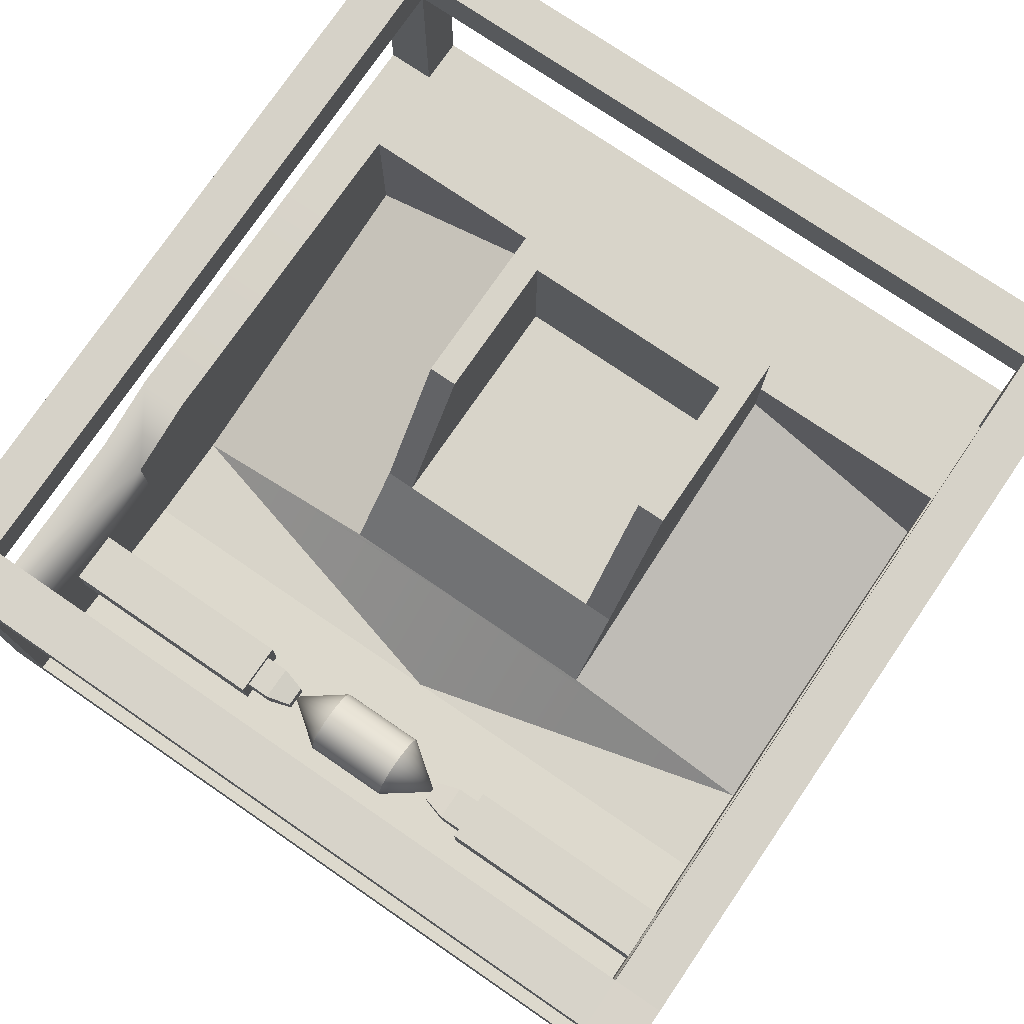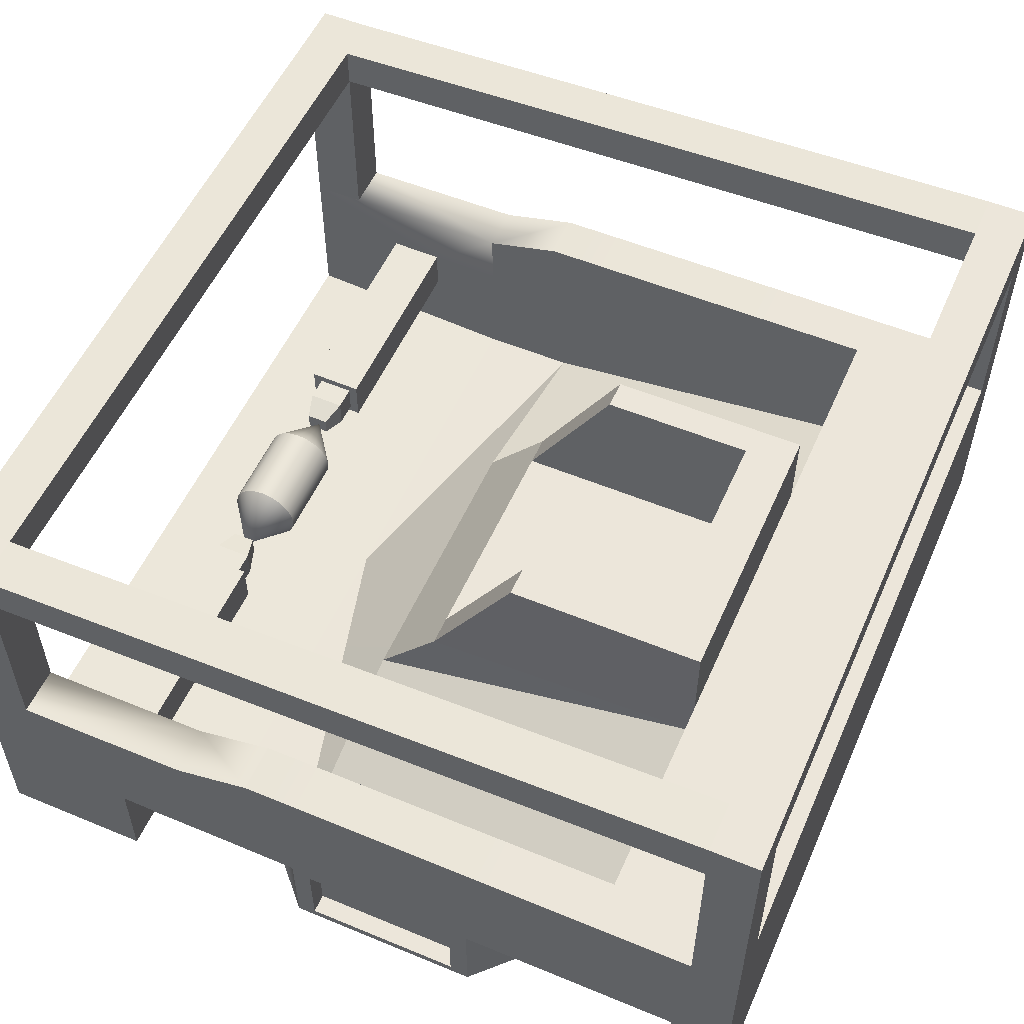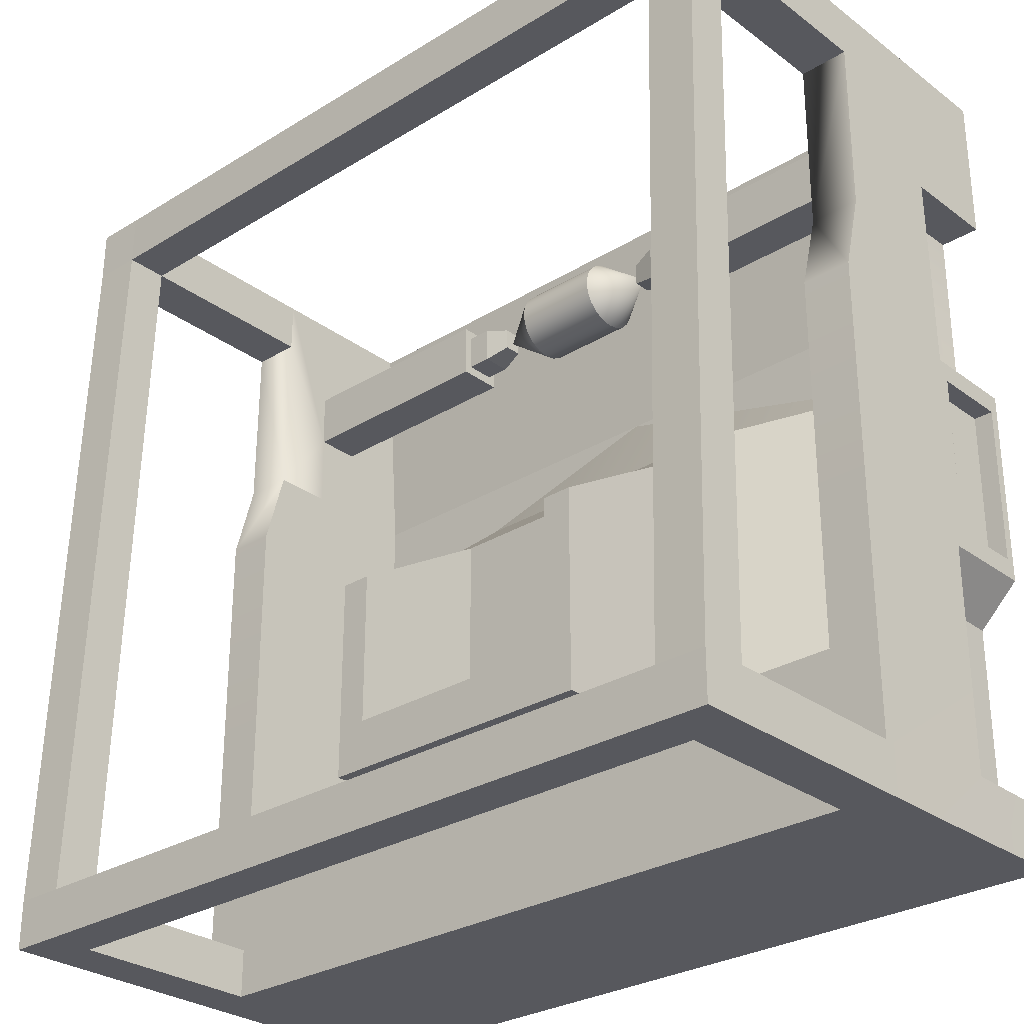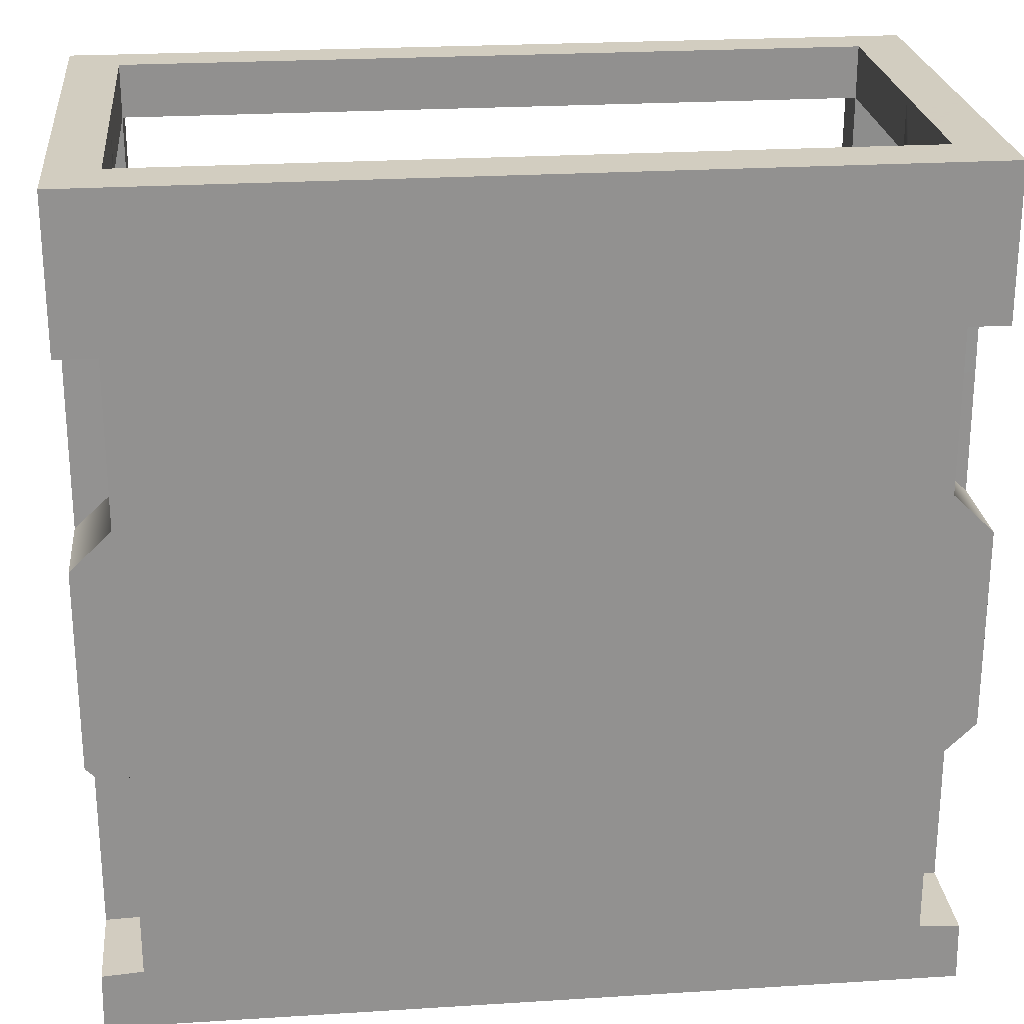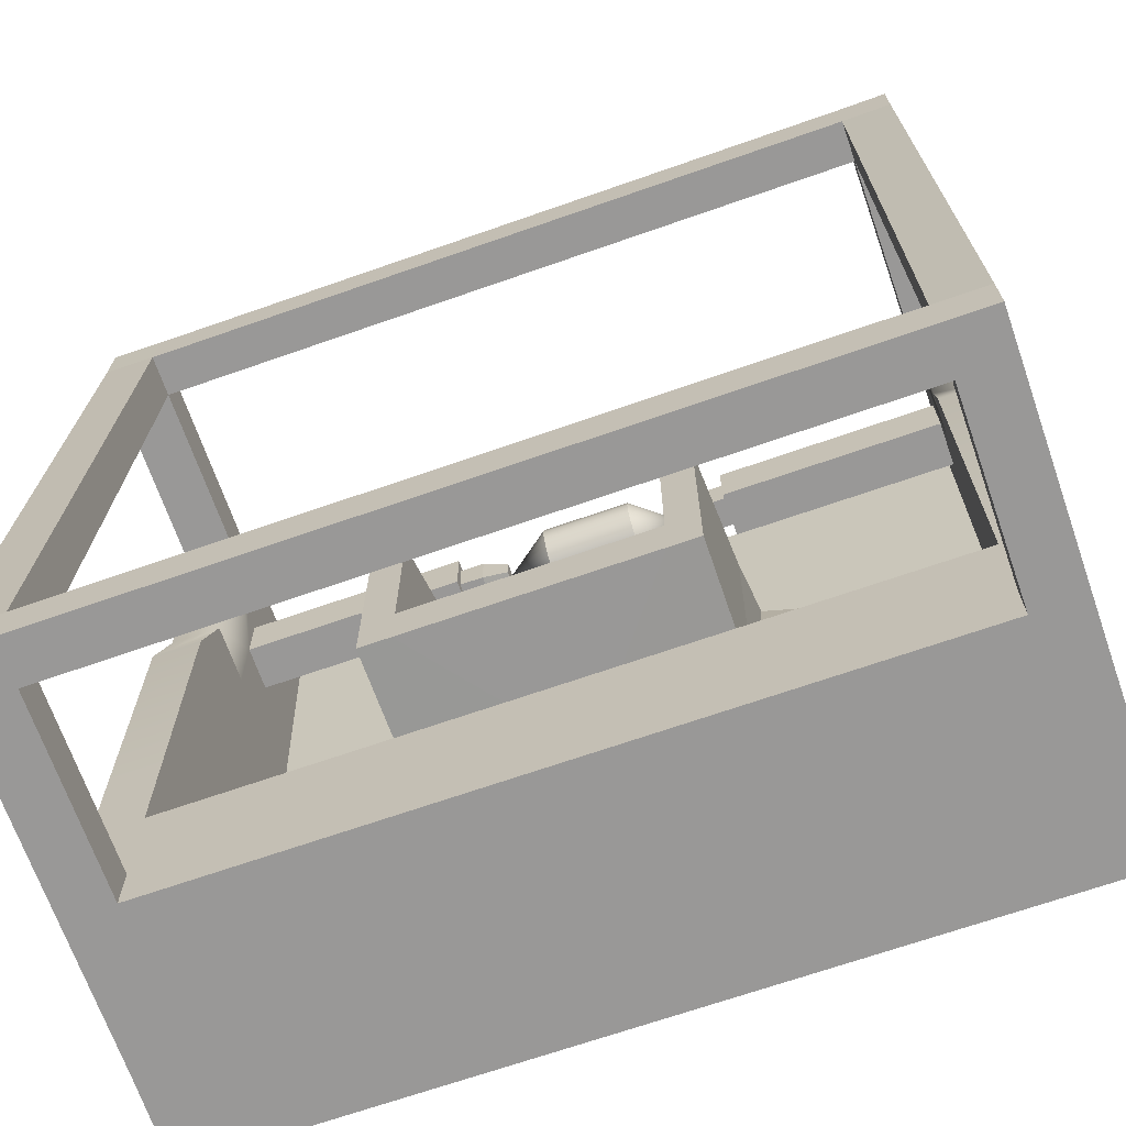
<metadata>
{"format":"obj","ext":"obj","renderer":"f3d","projection":"perspective","resolution":1024,"background":"white","views":[{"elev":75.6,"azim":34.4,"up":"+Y"},{"elev":54.4,"azim":113.7,"up":"+Y"},{"elev":-28.9,"azim":-137.6,"up":"+Z"},{"elev":24.3,"azim":-5.9,"up":"+Z"},{"elev":-68.7,"azim":-160.7,"up":"+Z"}]}
</metadata>
<code>
g default
v 0.05382 8.005 0.3342
v 0.05382 7.999 0.3222
v 0.05382 7.99 0.3127
v 0.05382 7.978 0.3066
v 0.05382 7.964 0.3045
v 0.05382 7.951 0.3066
v 0.05382 7.939 0.3127
v 0.05382 7.929 0.3222
v 0.05382 7.923 0.3342
v 0.05382 7.921 0.3475
v 0.05382 7.923 0.3608
v 0.05382 7.929 0.3727
v 0.05382 7.939 0.3823
v 0.05382 7.951 0.3884
v 0.05382 7.964 0.3905
v 0.05382 7.978 0.3884
v 0.05382 7.99 0.3823
v 0.05382 7.999 0.3727
v 0.05382 8.005 0.3608
v 0.05382 8.007 0.3475
v 0.112 7.964 0.3475
v 0.1792 7.919 0.1109
v 0.1773 8.011 0.03428
v 0.1761 8.026 -0.3196
v 0.1405 8.011 0.03428
v 0.1405 8.011 -0.2603
v 0 8.011 -0.3203
v 0 7.952 -0.3203
v 0.1405 8.19 -0.2603
v 0.1405 8.19 -0.3203
v 0.1405 8.19 -0.07352
v 0.1773 8.19 -0.07352
v 0.1773 8.19 -0.2603
v 0.1773 8.19 -0.3203
v 0.5 8.062 0.5027
v 0.5 7.803 0.5027
v 0.5014 7.803 -0.498
v 0.5 8.089 -0.498
v 0.5 8.063 0.2264
v 0.5 8.089 -0.3211
v 0.4521 7.803 0.5027
v 0.4521 7.803 0.2264
v 0.4521 7.803 -0.3211
v 0.4431 7.803 -0.498
v 0.4403 8.089 -0.498
v 0.4403 8.089 -0.3211
v 0.4403 8.063 0.2264
v 0.4403 8.061 0.5027
v 0.4403 7.908 -0.3211
v 0.4403 7.85 0.2264
v 0 7.803 0.5027
v -0 7.803 -0.498
v 0 8.089 -0.498
v -0 8.089 -0.3211
v 0 7.803 0.2264
v 0 7.803 -0.3211
v -0 7.85 0.2264
v 0.4403 7.85 0.1109
v -0 7.919 0.1109
v 0.5 7.803 0.3231
v 0.4521 7.803 0.3231
v 0 7.803 0.3231
v 0.4403 8.089 0.1297
v 0.5 8.089 0.1297
v 0.5 7.803 0.08341
v 0.4521 7.803 0.1297
v 0.4403 8.089 -0.2015
v 0.5 8.089 -0.2015
v 0.5 7.803 -0.1552
v 0.4521 7.803 -0.2015
v -0 8.089 -0.4399
v 0.4403 8.089 -0.4399
v 0.5 8.089 -0.4399
v 0.5 7.803 -0.4274
v 0.4521 7.803 -0.424
v -0 7.803 -0.424
v 0 7.917 -0.498
v 0.4403 7.917 -0.498
v 0.5 7.917 -0.498
v 0.5 7.917 -0.4258
v 0.5 7.917 -0.3211
v 0.5 7.917 -0.1552
v 0.5 7.917 0.08341
v 0.5 7.918 0.2264
v 0.5 7.92 0.3231
v 0.5 7.917 0.5027
v 0.4403 7.869 0.5027
v -0 7.869 0.5027
v 0.4498 7.917 0.1297
v 0.4498 7.917 0.2264
v 0.4498 7.917 0.3231
v 0.4552 7.917 -0.424
v 0.4552 7.917 -0.3211
v 0.4552 7.917 -0.2015
v 0.5 7.814 0.06029
v 0.5 7.814 -0.1321
v 0.5 7.906 -0.1321
v 0.5 7.906 0.06029
v 0.4769 7.814 0.06029
v 0.4769 7.814 -0.1321
v 0.4769 7.906 -0.1321
v 0.4769 7.906 0.06029
v 0 8.011 -0.2603
v 0 8.19 -0.2603
v 0 8.011 0.03428
v 0 8.19 -0.3203
v 0 8.011 -0.3203
v 0 7.952 -0.3203
v -0 7.919 0.1109
v 0.4403 7.855 0.2969
v 0.4403 7.859 0.363
v 0.4403 7.992 0.2264
v 0.4403 7.993 0.3161
v 0.4403 7.994 0.3822
v 0.4403 7.997 0.5027
v 0.4403 7.936 0.2264
v 0.4403 7.939 0.3161
v 0.4403 7.942 0.3822
v 0.4403 7.947 0.5027
v 0.1693 7.994 0.3822
v 0.1693 7.942 0.3822
v 0.1693 7.993 0.3161
v 0.1693 7.939 0.3161
v 0.1693 7.985 0.3708
v 0.1693 7.95 0.3708
v 0.1693 7.984 0.3275
v 0.1693 7.949 0.3275
v 0.1401 7.985 0.3708
v 0.1401 7.95 0.3708
v 0.1401 7.984 0.3275
v 0.1401 7.949 0.3275
v 0.1103 7.978 0.3622
v 0.1103 7.957 0.3622
v 0.1103 7.977 0.336
v 0.1103 7.956 0.336
v 0.4403 8.062 0.4397
v 0.5 8.062 0.4397
v 0.5 7.925 0.4657
v 0.5 7.803 0.4657
v 0.4521 7.803 0.4657
v 0 7.803 0.4657
v 0.4403 8.375 -0.4399
v 0.5 8.375 -0.4399
v 0.5 8.375 -0.498
v 0.4403 8.375 -0.498
v 0.4403 8.348 0.4397
v 0.4403 8.347 0.5027
v 0.5 8.348 0.5027
v 0.5 8.348 0.4397
v 0.4403 8.321 -0.4399
v 0.4403 8.321 -0.498
v 0.5 8.321 -0.498
v 0.5 8.321 -0.4399
v 0.4403 8.296 0.5027
v 0.4403 8.297 0.4397
v 0.5 8.297 0.4397
v 0.5 8.297 0.5027
v 0 8.005 0.3342
v 0 7.999 0.3222
v 0 7.99 0.3127
v 0 7.978 0.3066
v 0 7.964 0.3045
v 0 7.951 0.3066
v 0 7.939 0.3127
v 0 7.929 0.3222
v 0 7.923 0.3342
v 0 7.921 0.3475
v 0 7.923 0.3608
v 0 7.929 0.3727
v 0 7.939 0.3823
v 0 7.951 0.3884
v 0 7.964 0.3905
v 0 7.978 0.3884
v 0 7.99 0.3823
v 0 7.999 0.3727
v 0 8.005 0.3608
v 0 8.007 0.3475
v -0.05382 8.005 0.3342
v -0.05382 7.999 0.3222
v -0.05382 7.99 0.3127
v -0.05382 7.978 0.3066
v -0.05382 7.964 0.3045
v -0.05382 7.951 0.3066
v -0.05382 7.939 0.3127
v -0.05382 7.929 0.3222
v -0.05382 7.923 0.3342
v -0.05382 7.921 0.3475
v -0.05382 7.923 0.3608
v -0.05382 7.929 0.3727
v -0.05382 7.939 0.3823
v -0.05382 7.951 0.3884
v -0.05382 7.964 0.3905
v -0.05382 7.978 0.3884
v -0.05382 7.99 0.3823
v -0.05382 7.999 0.3727
v -0.05382 8.005 0.3608
v -0.05382 8.007 0.3475
v -0.112 7.964 0.3475
v -0.1792 7.919 0.1109
v -0.1773 8.011 0.03428
v -0.1761 8.026 -0.3196
v -0.1405 8.011 0.03428
v -0.1405 8.011 -0.2603
v -0.1405 8.19 -0.2603
v -0.1405 8.19 -0.3203
v -0.1405 8.19 -0.07352
v -0.1773 8.19 -0.07352
v -0.1773 8.19 -0.2603
v -0.1773 8.19 -0.3203
v -0.5 8.062 0.5027
v -0.5 7.803 0.5027
v -0.5014 7.803 -0.498
v -0.5 8.089 -0.498
v -0.5 8.063 0.2264
v -0.5 8.089 -0.3211
v -0.4521 7.803 0.5027
v -0.4521 7.803 0.2264
v -0.4521 7.803 -0.3211
v -0.4431 7.803 -0.498
v -0.4403 8.089 -0.498
v -0.4403 8.089 -0.3211
v -0.4403 8.063 0.2264
v -0.4403 8.061 0.5027
v -0.4403 7.908 -0.3211
v -0.4403 7.85 0.2264
v -0.4403 7.85 0.1109
v -0.5 7.803 0.3231
v -0.4521 7.803 0.3231
v -0.4403 8.089 0.1297
v -0.5 8.089 0.1297
v -0.5 7.803 0.08341
v -0.4521 7.803 0.1297
v -0.4403 8.089 -0.2015
v -0.5 8.089 -0.2015
v -0.5 7.803 -0.1552
v -0.4521 7.803 -0.2015
v -0.4403 8.089 -0.4399
v -0.5 8.089 -0.4399
v -0.5 7.803 -0.4274
v -0.4521 7.803 -0.424
v -0.4403 7.917 -0.498
v -0.5 7.917 -0.498
v -0.5 7.917 -0.4258
v -0.5 7.917 -0.3211
v -0.5 7.917 -0.1552
v -0.5 7.917 0.08341
v -0.5 7.918 0.2264
v -0.5 7.92 0.3231
v -0.5 7.917 0.5027
v -0.4403 7.869 0.5027
v -0.4498 7.917 0.1297
v -0.4498 7.917 0.2264
v -0.4498 7.917 0.3231
v -0.4552 7.917 -0.424
v -0.4552 7.917 -0.3211
v -0.4552 7.917 -0.2015
v -0.5 7.814 0.06029
v -0.5 7.814 -0.1321
v -0.5 7.906 -0.1321
v -0.5 7.906 0.06029
v -0.4769 7.814 0.06029
v -0.4769 7.814 -0.1321
v -0.4769 7.906 -0.1321
v -0.4769 7.906 0.06029
v -0.4403 7.855 0.2969
v -0.4403 7.859 0.363
v -0.4403 7.992 0.2264
v -0.4403 7.993 0.3161
v -0.4403 7.994 0.3822
v -0.4403 7.997 0.5027
v -0.4403 7.936 0.2264
v -0.4403 7.939 0.3161
v -0.4403 7.942 0.3822
v -0.4403 7.947 0.5027
v -0.1693 7.994 0.3822
v -0.1693 7.942 0.3822
v -0.1693 7.993 0.3161
v -0.1693 7.939 0.3161
v -0.1693 7.985 0.3708
v -0.1693 7.95 0.3708
v -0.1693 7.984 0.3275
v -0.1693 7.949 0.3275
v -0.1401 7.985 0.3708
v -0.1401 7.95 0.3708
v -0.1401 7.984 0.3275
v -0.1401 7.949 0.3275
v -0.1103 7.978 0.3622
v -0.1103 7.957 0.3622
v -0.1103 7.977 0.336
v -0.1103 7.956 0.336
v -0.4403 8.062 0.4397
v -0.5 8.062 0.4397
v -0.5 7.925 0.4657
v -0.5 7.803 0.4657
v -0.4521 7.803 0.4657
v -0.4403 8.375 -0.4399
v -0.5 8.375 -0.4399
v -0.5 8.375 -0.498
v -0.4403 8.375 -0.498
v -0.4403 8.348 0.4397
v -0.4403 8.347 0.5027
v -0.5 8.348 0.5027
v -0.5 8.348 0.4397
v -0.4403 8.321 -0.4399
v -0.4403 8.321 -0.498
v -0.5 8.321 -0.498
v -0.5 8.321 -0.4399
v -0.4403 8.296 0.5027
v -0.4403 8.297 0.4397
v -0.5 8.297 0.4397
v -0.5 8.297 0.5027
g pCylinder2
f 1 2 159 158
f 2 3 160 159
f 3 4 161 160
f 4 5 162 161
f 5 6 163 162
f 6 7 164 163
f 7 8 165 164
f 8 9 166 165
f 9 10 167 166
f 10 11 168 167
f 11 12 169 168
f 12 13 170 169
f 13 14 171 170
f 14 15 172 171
f 15 16 173 172
f 16 17 174 173
f 17 18 175 174
f 18 19 176 175
f 19 20 177 176
f 20 1 158 177
f 2 1 21
f 3 2 21
f 4 3 21
f 5 4 21
f 6 5 21
f 7 6 21
f 8 7 21
f 9 8 21
f 10 9 21
f 11 10 21
f 12 11 21
f 13 12 21
f 14 13 21
f 15 14 21
f 16 15 21
f 17 16 21
f 18 17 21
f 19 18 21
f 20 19 21
f 1 20 21
f 31 32 33 29
f 30 29 33 34
f 25 22 23
f 25 23 32 31
f 33 32 23 24 34
f 26 25 31 29
f 24 27 30 34
f 74 37 79 80
f 44 37 74 75
f 78 79 37 44
f 142 143 144 145
f 67 68 40 46
f 41 36 86 87
f 46 49 58 50 116 112 47 63 67
f 42 55 56 43 70 66
f 55 42 61 62
f 77 78 44 52
f 51 41 87 88
f 52 44 75 76
f 28 49 46 54
f 57 50 58
f 58 22 109 59 57
f 27 107 106 30
f 138 139 60 85
f 139 140 61 60
f 140 141 62 61
f 47 39 64 63
f 63 64 68 67
f 99 100 101 102
f 70 69 65 66
f 54 46 72 71
f 46 40 73 72
f 76 75 43 56
f 77 53 45 78
f 45 38 79 78
f 38 73 80 79
f 73 40 81 80
f 40 68 82 81
f 68 64 83 82
f 64 39 84 83
f 39 85 84
f 39 137 138 85
f 35 48 115 119 87 86
f 83 84 90 89
f 84 85 91 90
f 61 91 85 60
f 66 65 83 89
f 66 89 90 91 61 42
f 80 81 93 92
f 81 82 94 93
f 70 43 93 94
f 43 75 92 93
f 75 74 80 92
f 69 70 94 82
f 65 69 96 95
f 69 82 97 96
f 82 83 98 97
f 83 65 95 98
f 95 96 100 99
f 96 97 101 100
f 97 98 102 101
f 98 95 99 102
f 103 105 25 26
f 104 103 26 29
f 106 104 29 30
f 108 107 27 28
f 105 109 22 25
f 58 49 24 22
f 24 23 22
f 45 53 71 72
f 57 88 87 111 110 50
f 47 136 137 39
f 117 113 112 116
f 133 132 134 135
f 119 115 114 118
f 110 117 116 50
f 111 118 117 110
f 87 119 118 111
f 118 114 120 121
f 114 113 122 120
f 113 117 123 122
f 117 118 121 123
f 121 120 124 125
f 120 122 126 124
f 122 123 127 126
f 123 121 125 127
f 125 124 128 129
f 124 126 130 128
f 126 127 131 130
f 127 125 129 131
f 129 128 132 133
f 128 130 134 132
f 130 131 135 134
f 131 129 133 135
f 113 114 115 48 136 47 112
f 146 147 148 149
f 138 137 35 86
f 86 36 139 138
f 36 41 140 139
f 41 51 141 140
f 72 73 153 150
f 73 38 152 153
f 38 45 151 152
f 45 72 150 151
f 136 48 154 155
f 48 35 157 154
f 35 137 156 157
f 137 136 155 156
f 151 150 142 145
f 152 151 145 144
f 153 152 144 143
f 150 153 143 142
f 155 154 147 146
f 153 150 142 143
f 157 156 149 148
f 154 157 148 147
f 178 158 159 179
f 179 159 160 180
f 180 160 161 181
f 181 161 162 182
f 182 162 163 183
f 183 163 164 184
f 184 164 165 185
f 185 165 166 186
f 186 166 167 187
f 187 167 168 188
f 188 168 169 189
f 189 169 170 190
f 190 170 171 191
f 191 171 172 192
f 192 172 173 193
f 193 173 174 194
f 194 174 175 195
f 195 175 176 196
f 196 176 177 197
f 197 177 158 178
f 179 198 178
f 180 198 179
f 181 198 180
f 182 198 181
f 183 198 182
f 184 198 183
f 185 198 184
f 186 198 185
f 187 198 186
f 188 198 187
f 189 198 188
f 190 198 189
f 191 198 190
f 192 198 191
f 193 198 192
f 194 198 193
f 195 198 194
f 196 198 195
f 197 198 196
f 178 198 197
f 206 204 208 207
f 205 209 208 204
f 202 200 199
f 202 206 207 200
f 208 209 201 200 207
f 203 204 206 202
f 201 209 205 27
f 239 243 242 212
f 219 240 239 212
f 241 219 212 242
f 296 299 298 297
f 233 221 215 234
f 216 250 249 211
f 221 233 229 222 267 271 225 226 224
f 217 232 236 218 56 55
f 55 62 228 217
f 77 52 219 241
f 51 88 250 216
f 52 76 240 219
f 28 54 221 224
f 57 226 225
f 226 57 59 109 199
f 27 205 106 107
f 293 248 227 294
f 294 227 228 295
f 295 228 62 141
f 222 229 230 214
f 229 233 234 230
f 261 264 263 262
f 236 232 231 235
f 54 71 237 221
f 221 237 238 215
f 76 56 218 240
f 77 241 220 53
f 220 241 242 213
f 213 242 243 238
f 238 243 244 215
f 215 244 245 234
f 234 245 246 230
f 230 246 247 214
f 214 247 248
f 214 248 293 292
f 210 249 250 274 270 223
f 246 251 252 247
f 247 252 253 248
f 228 227 248 253
f 232 251 246 231
f 232 217 228 253 252 251
f 243 254 255 244
f 244 255 256 245
f 236 256 255 218
f 218 255 254 240
f 240 254 243 239
f 235 245 256 236
f 231 257 258 235
f 235 258 259 245
f 245 259 260 246
f 246 260 257 231
f 257 261 262 258
f 258 262 263 259
f 259 263 264 260
f 260 264 261 257
f 103 203 202 105
f 104 204 203 103
f 106 205 204 104
f 108 28 27 107
f 105 202 199 109
f 226 199 201 224
f 201 199 200
f 220 237 71 53
f 57 225 265 266 250 88
f 222 214 292 291
f 272 271 267 268
f 288 290 289 287
f 274 273 269 270
f 265 225 271 272
f 266 265 272 273
f 250 266 273 274
f 273 276 275 269
f 269 275 277 268
f 268 277 278 272
f 272 278 276 273
f 276 280 279 275
f 275 279 281 277
f 277 281 282 278
f 278 282 280 276
f 280 284 283 279
f 279 283 285 281
f 281 285 286 282
f 282 286 284 280
f 284 288 287 283
f 283 287 289 285
f 285 289 290 286
f 286 290 288 284
f 268 267 222 291 223 270 269
f 300 303 302 301
f 293 249 210 292
f 249 293 294 211
f 211 294 295 216
f 216 295 141 51
f 237 304 307 238
f 238 307 306 213
f 213 306 305 220
f 220 305 304 237
f 291 309 308 223
f 223 308 311 210
f 210 311 310 292
f 292 310 309 291
f 151 145 142 150
f 306 298 299 305
f 307 297 298 306
f 304 296 297 307
f 155 146 147 154
f 307 297 296 304
f 311 302 303 310
f 308 301 302 311
f 305 151 150 304
f 304 150 142 296
f 296 142 145 299
f 299 145 151 305
f 309 155 154 308
f 308 154 147 301
f 301 147 146 300
f 300 146 155 309
f 156 155 150 153
f 155 146 142 150
f 146 149 143 142
f 149 156 153 143
f 310 303 297 307
f 303 300 296 297
f 300 309 304 296
f 309 310 307 304

</code>
